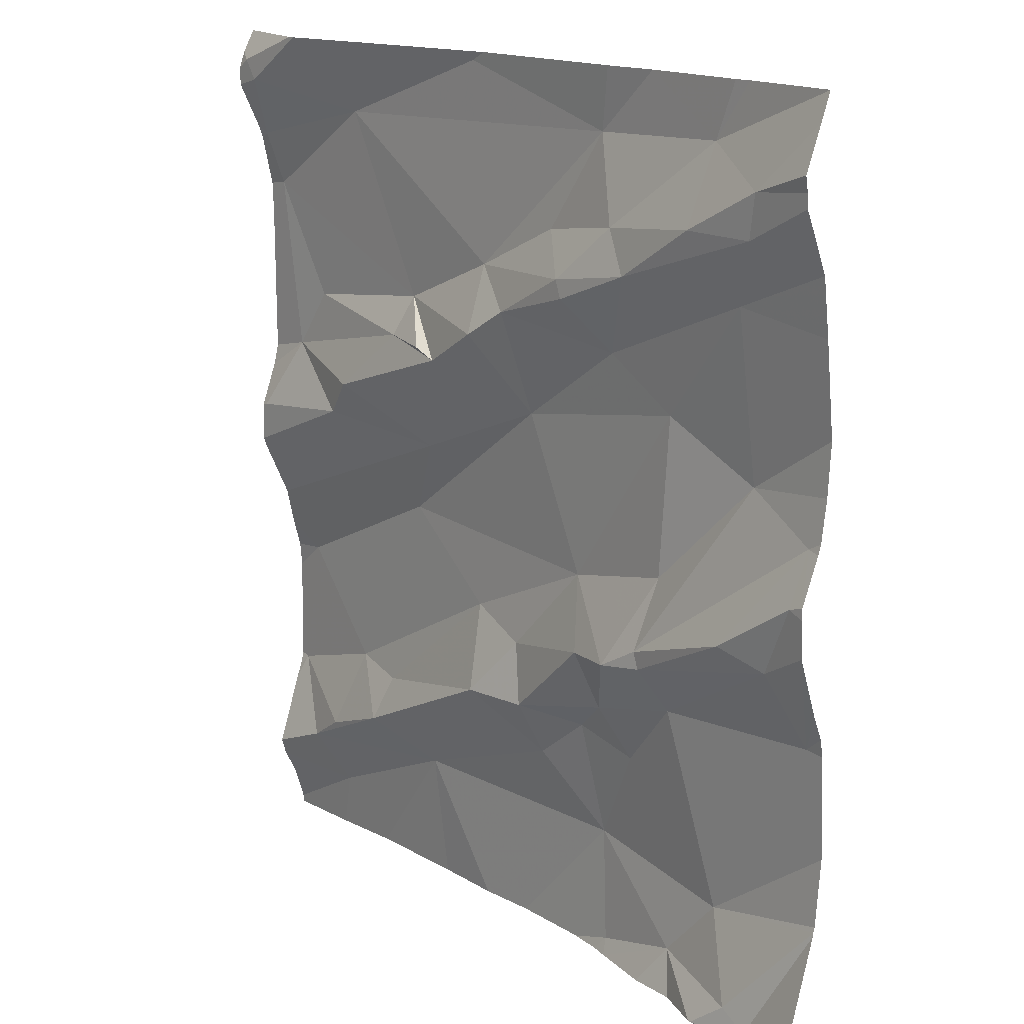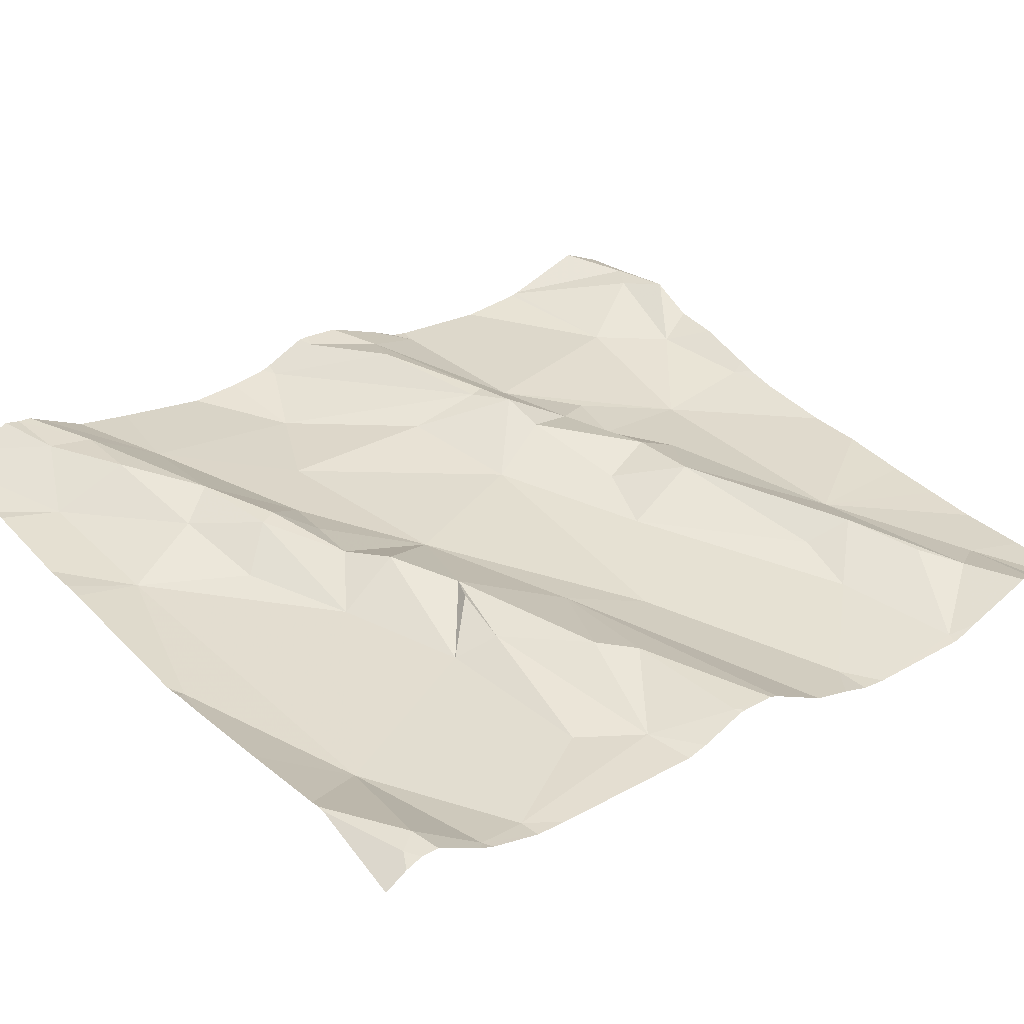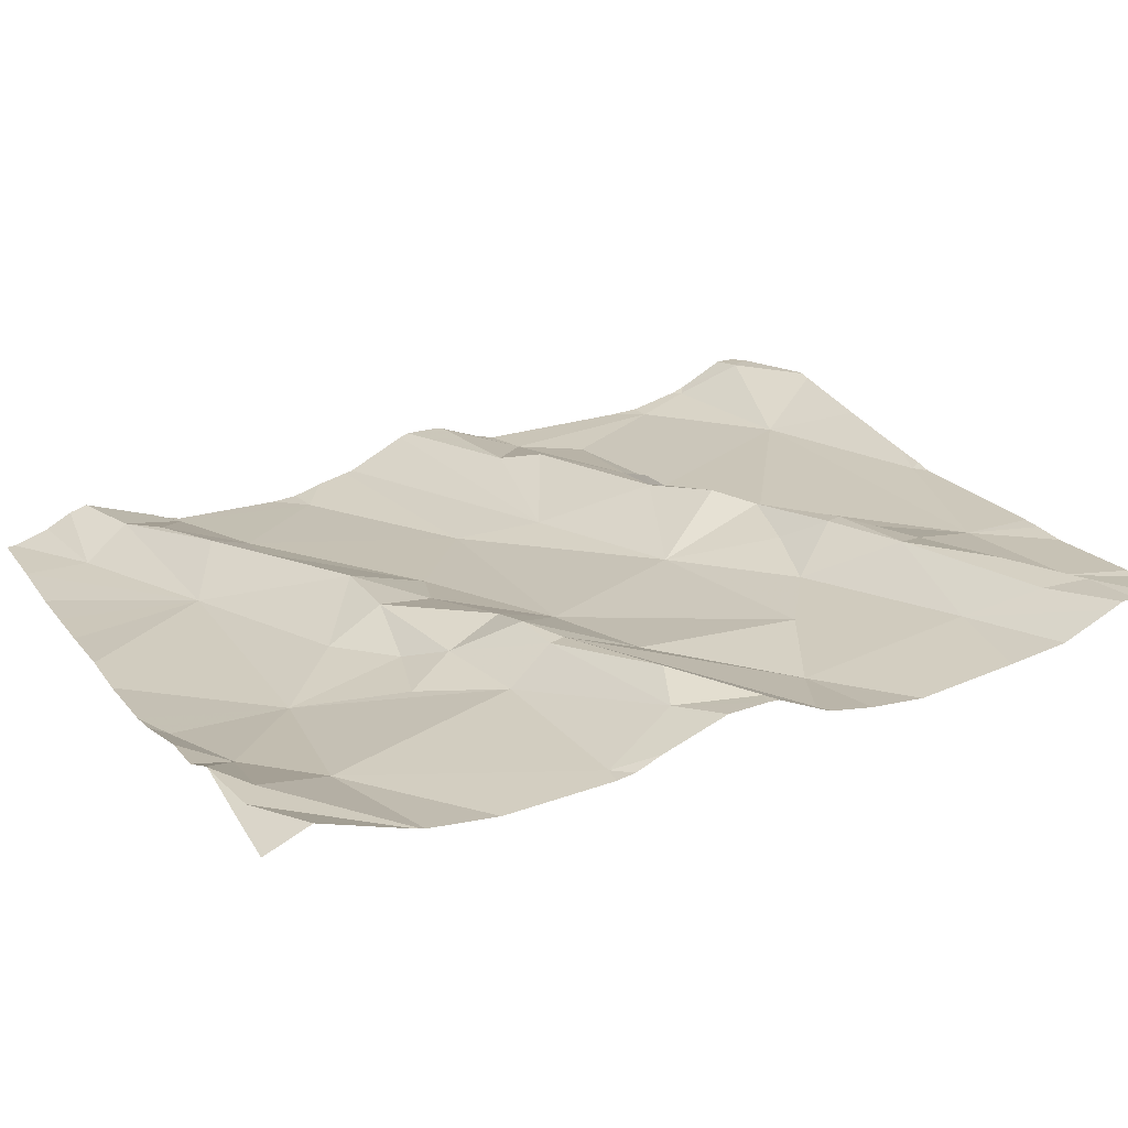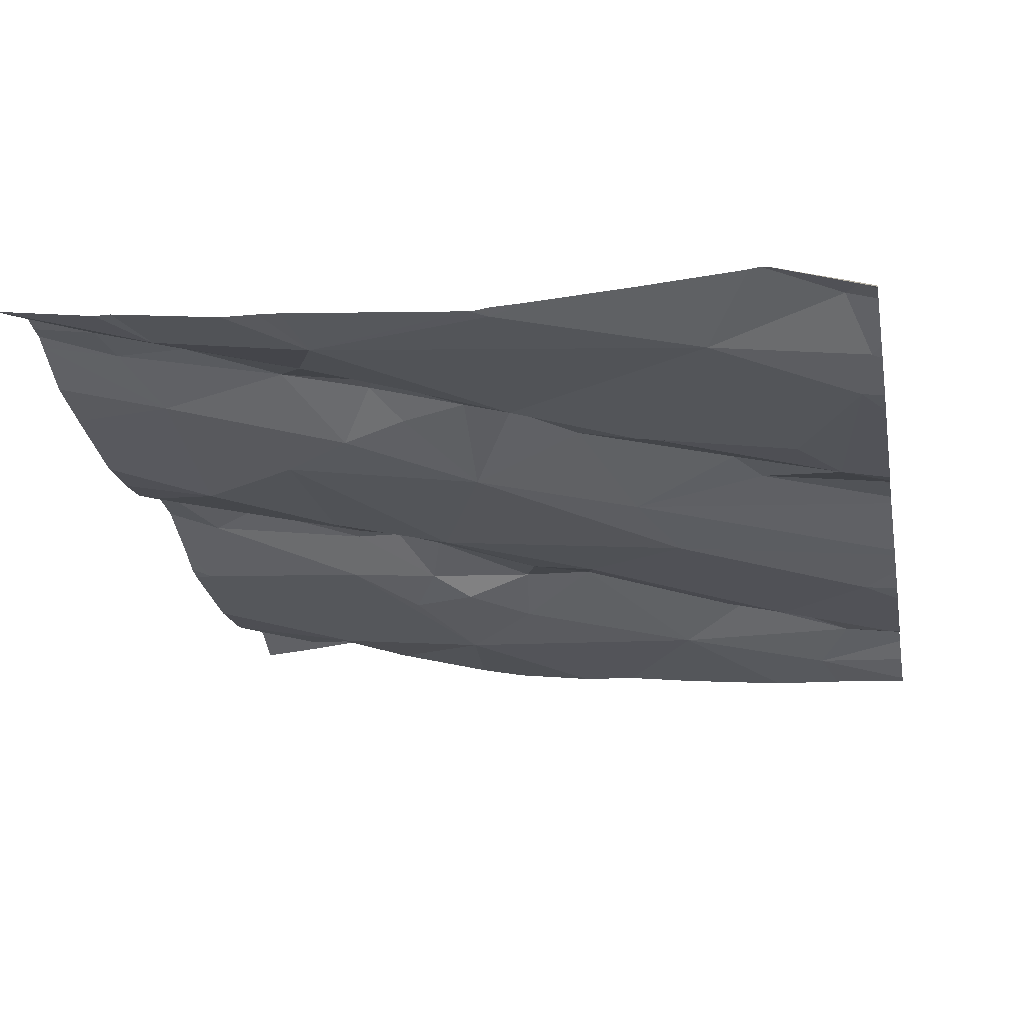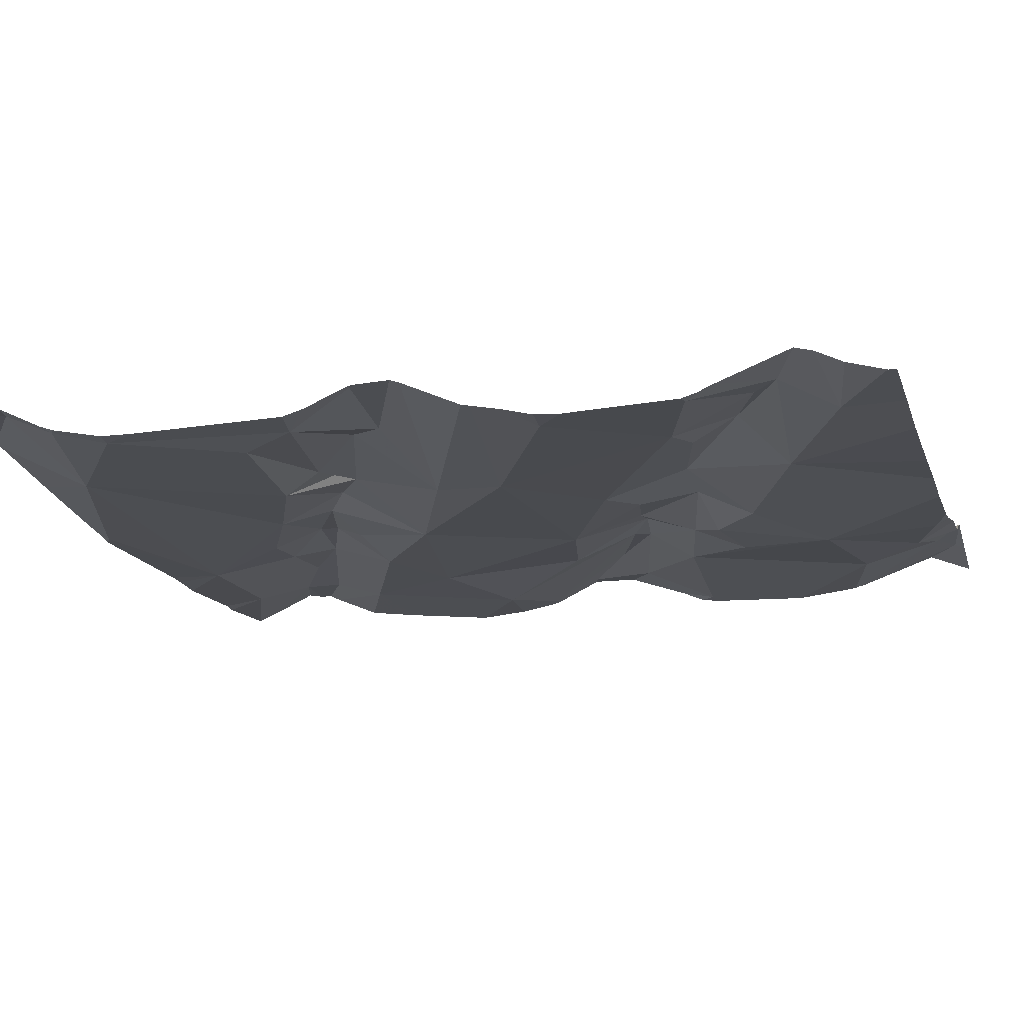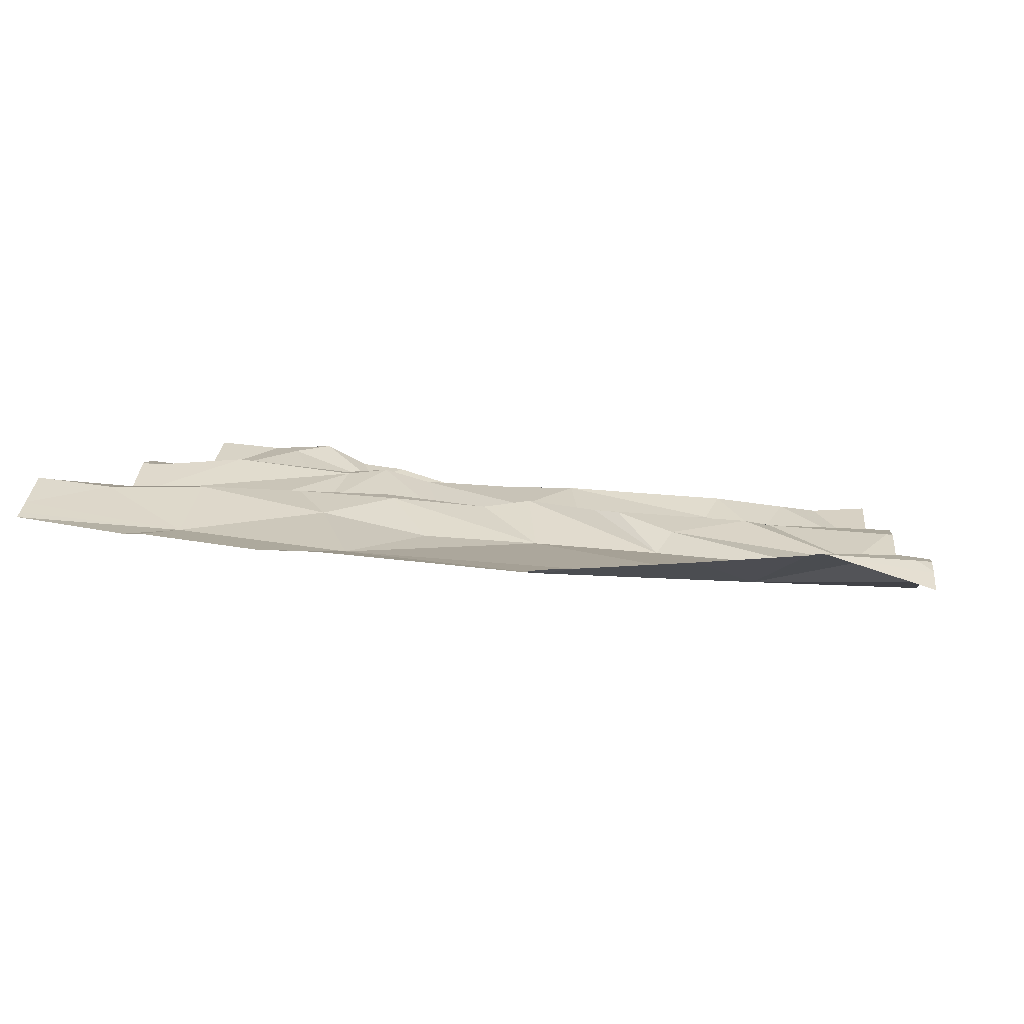
<metadata>
{"format":"obj","ext":"obj","renderer":"f3d","projection":"perspective","resolution":1024,"background":"white","views":[{"elev":16.3,"azim":43.8,"up":"+Y"},{"elev":31.0,"azim":-128.3,"up":"+Z"},{"elev":26.2,"azim":64.0,"up":"+Z"},{"elev":-23.8,"azim":-169.6,"up":"+Z"},{"elev":-20.4,"azim":-74.2,"up":"+Z"},{"elev":5.8,"azim":-175.3,"up":"+Z"}]}
</metadata>
<code>
v -31.29 253.2 503.5
v -31.21 253.2 503.5
v -31.67 252.2 503.4
v -31.29 252.2 503.5
v -31.5 253.2 503.5
v -31.55 253.2 503.5
v -31.07 253.2 503.5
v -31.09 253.2 503.5
v -31.48 253.2 503.5
v -31.28 253.2 503.5
v -31.51 253.2 503.5
v -31.11 253.2 503.5
v -31.89 253.2 503.5
v -30.95 252.3 503.5
v -31.66 253.2 503.5
v -31.49 253.2 503.5
v -31.03 253.1 503.5
v -31.51 252.2 503.4
v -31.8 253.2 503.5
v -31.73 253.1 503.4
v -31.78 253.2 503.5
v -31.25 253.2 503.5
v -30.95 252.7 503.5
v -31.87 253.2 503.5
v -31.79 253.2 503.5
v -31.33 252.4 503.5
v -31.4 252.4 503.4
v -31.41 252.5 503.5
v -31.18 252.2 503.5
v -31.06 252.2 503.5
v -31.22 252.2 503.5
v -31.25 253.1 503.5
v -31.36 253 503.5
v -31.51 252.6 503.4
v -31.49 252.5 503.5
v -31.61 252.3 503.4
v -31.45 252.2 503.4
v -31.35 252.2 503.4
v -31.6 252.2 503.4
v -31.07 253 503.5
v -31.31 252.2 503.5
v -31.11 252.2 503.5
v -31.11 252.2 503.5
v -31.64 252.9 503.5
v -31.57 252.9 503.5
v -31.54 252.9 503.5
v -31.62 252.9 503.4
v -31.7 252.4 503.5
v -31.68 252.4 503.4
v -31.48 253 503.5
v -31.27 252.9 503.5
v -31.34 252.9 503.5
v -31.32 253 503.5
v -31.47 252.9 503.5
v -31.04 253.1 503.5
v -31.33 252.6 503.5
v -31.25 252.6 503.5
v -31.31 252.6 503.5
v -31.28 252.5 503.5
v -31.18 252.9 503.5
v -31.19 252.7 503.5
v -31.41 252.8 503.5
v -31.6 252.7 503.4
v -31.12 253.1 503.5
v -30.97 252.8 503.5
v -31.06 252.8 503.5
v -31.31 252.3 503.4
v -31.43 252.5 503.5
v -31.11 252.3 503.5
v -31.18 252.5 503.5
v -31.03 252.2 503.5
v -31.25 252.4 503.5
v -31.81 252.2 503.4
v -31.1 252.2 503.5
v -31.2 252.6 503.5
v -31.07 252.6 503.5
v -30.98 252.5 503.5
v -31.22 253 503.5
v -31.29 252.2 503.4
v -31.01 252.6 503.5
v -31.2 252.6 503.5
v -30.97 252.7 503.5
v -31.31 253 503.5
v -31.16 252.2 503.5
v -31.03 252.2 503.5
v -31.64 252.6 503.4
v -30.96 252.2 503.5
v -31.42 252.9 503.5
v -31.76 252.4 503.4
v -31.72 252.8 503.5
v -30.95 253 503.5
v -31.8 252.2 503.4
v -30.95 253 503.5
v -30.95 253.1 503.6
v -31.88 253 503.4
v -30.95 253.1 503.5
v -30.95 253.1 503.5
v -31.87 252.5 503.4
v -31.9 252.4 503.4
v -31.79 252.3 503.4
v -31.84 252.3 503.4
v -31.85 252.8 503.4
v -30.95 253.2 503.5
v -30.95 253.2 503.5
v -31.9 253.1 503.4
v -30.95 252.3 503.5
v -31.8 252.9 503.4
v -31.76 252.8 503.5
v -30.95 252.3 503.5
v -31.9 252.7 503.5
v -30.95 253.2 503.5
v -30.95 253.2 503.5
v -30.95 253.2 503.5
v -31.91 253.2 503.5
v -31.91 253.2 503.5
v -31.91 252.2 503.4
v -31.91 252.2 503.4
v -31.91 253.1 503.4
v -31.91 253.2 503.5
v -31.91 253 503.4
v -31.91 253 503.4
v -31.91 252.3 503.4
v -31.91 252.3 503.4
v -31.91 253.1 503.4
v -31.91 252.2 503.4
v -31.91 252.8 503.4
v -31.91 252.8 503.4
v -31.91 253.2 503.4
v -31.91 252.6 503.4
v -31.91 252.6 503.4
v -31.91 252.6 503.4
v -31.91 252.4 503.4
v -31.91 252.7 503.4
v -31.91 252.7 503.5
v -31.91 252.7 503.5
v -31.91 252.7 503.5
v -31.91 252.5 503.4
v -31.91 253.2 503.5
v -31.91 252.5 503.4
v -31.91 252.4 503.4
v -30.95 252.7 503.5
v -30.95 253.1 503.5
v -30.95 252.8 503.5
v -30.95 252.8 503.5
v -30.95 252.2 503.5
v -30.95 252.2 503.5
v -30.95 252.4 503.5
v -30.95 252.6 503.5
v -30.95 252.9 503.5
v -30.95 252.6 503.5
v -30.95 252.7 503.5
v -30.95 252.5 503.5
v -30.95 252.5 503.5
v -31.73 252.2 503.4
v -31.91 252.2 503.4
v -31.91 252.2 503.4
v -30.95 252.2 503.5
f 147 69 106
f 19 13 24
f 25 24 20
f 21 20 15
f 2 1 12
f 22 1 2
f 16 5 9
f 9 5 1
f 7 12 112
f 8 12 7
f 15 20 5
f 6 5 11
f 11 5 16
f 10 1 22
f 63 46 90
f 47 44 45
f 50 88 53
f 50 33 1
f 1 32 12
f 69 67 29
f 69 30 109
f 27 67 26
f 28 27 26
f 26 59 28
f 30 29 42
f 109 71 14
f 35 68 34
f 63 86 62
f 50 47 54
f 65 66 75
f 1 33 32
f 9 1 10
f 51 52 62
f 86 89 34
f 35 34 49
f 157 145 87
f 64 12 32
f 55 17 64
f 58 56 68
f 70 81 59
f 46 45 44
f 61 56 57
f 46 47 45
f 58 59 57
f 70 72 67
f 62 56 60
f 33 53 32
f 35 48 36
f 35 49 48
f 47 50 20
f 50 1 20
f 83 52 51
f 78 32 53
f 53 33 50
f 15 5 6
f 47 46 54
f 96 55 142
f 40 55 78
f 56 58 57
f 58 28 59
f 56 61 60
f 46 63 62
f 54 46 62
f 76 82 65
f 17 12 64
f 143 65 144
f 67 79 29
f 28 58 68
f 69 70 67
f 69 29 30
f 2 12 8
f 51 60 40
f 145 71 85
f 67 72 26
f 69 77 70
f 155 116 156
f 76 65 75
f 61 75 66
f 77 80 70
f 59 72 70
f 40 78 51
f 62 60 51
f 29 79 4
f 81 70 80
f 141 80 148
f 26 72 59
f 52 83 88
f 91 66 149
f 75 81 76
f 82 76 80
f 81 57 59
f 81 75 57
f 51 78 83
f 148 77 150
f 65 82 23
f 154 36 73
f 74 30 43
f 55 40 97
f 53 83 78
f 77 69 147
f 38 67 37
f 12 17 113
f 86 34 56
f 62 86 56
f 73 92 116
f 83 53 88
f 34 89 49
f 35 28 68
f 44 90 46
f 27 28 35
f 36 27 35
f 55 64 78
f 5 20 1
f 62 88 54
f 62 52 88
f 67 27 36
f 66 60 61
f 67 36 18
f 32 78 64
f 75 61 57
f 87 145 85
f 80 76 81
f 54 88 50
f 34 68 56
f 40 60 66
f 25 20 21
f 73 116 155
f 86 98 89
f 118 24 119
f 146 71 145
f 101 99 122
f 120 105 124
f 107 102 44
f 98 99 89
f 89 99 100
f 101 100 99
f 90 44 102
f 37 67 18
f 48 89 100
f 114 19 128
f 36 48 101
f 48 100 101
f 20 105 95
f 102 95 121
f 129 63 130
f 47 95 107
f 89 48 49
f 36 92 73
f 102 107 95
f 24 105 20
f 90 108 63
f 98 86 129
f 144 65 151
f 92 101 123
f 44 47 107
f 47 20 95
f 133 108 134
f 102 110 108
f 108 90 102
f 110 102 127
f 38 79 67
f 92 36 101
f 143 66 65
f 142 55 97
f 99 98 139
f 119 13 138
f 141 82 80
f 134 110 135
f 19 24 25
f 41 79 38
f 114 13 19
f 115 13 114
f 23 82 141
f 116 92 117
f 91 40 66
f 117 92 125
f 118 105 24
f 96 17 55
f 31 29 4
f 119 24 13
f 4 79 41
f 120 95 105
f 121 95 120
f 94 17 96
f 122 99 132
f 123 101 122
f 97 40 93
f 93 40 91
f 124 105 118
f 125 92 123
f 14 71 146
f 126 102 121
f 127 102 126
f 18 36 39
f 3 36 154
f 129 86 63
f 106 69 109
f 109 30 71
f 130 63 133
f 131 98 129
f 104 7 112
f 132 99 140
f 133 63 108
f 103 12 113
f 134 108 110
f 135 110 136
f 39 36 3
f 112 12 103
f 136 110 127
f 137 98 131
f 111 17 94
f 138 13 115
f 43 30 42
f 139 98 137
f 140 99 139
f 113 17 111
f 42 29 84
f 148 80 77
f 84 29 31
f 149 66 143
f 150 77 152
f 151 65 23
f 74 71 30
f 152 77 153
f 153 77 147
f 85 71 74

</code>
